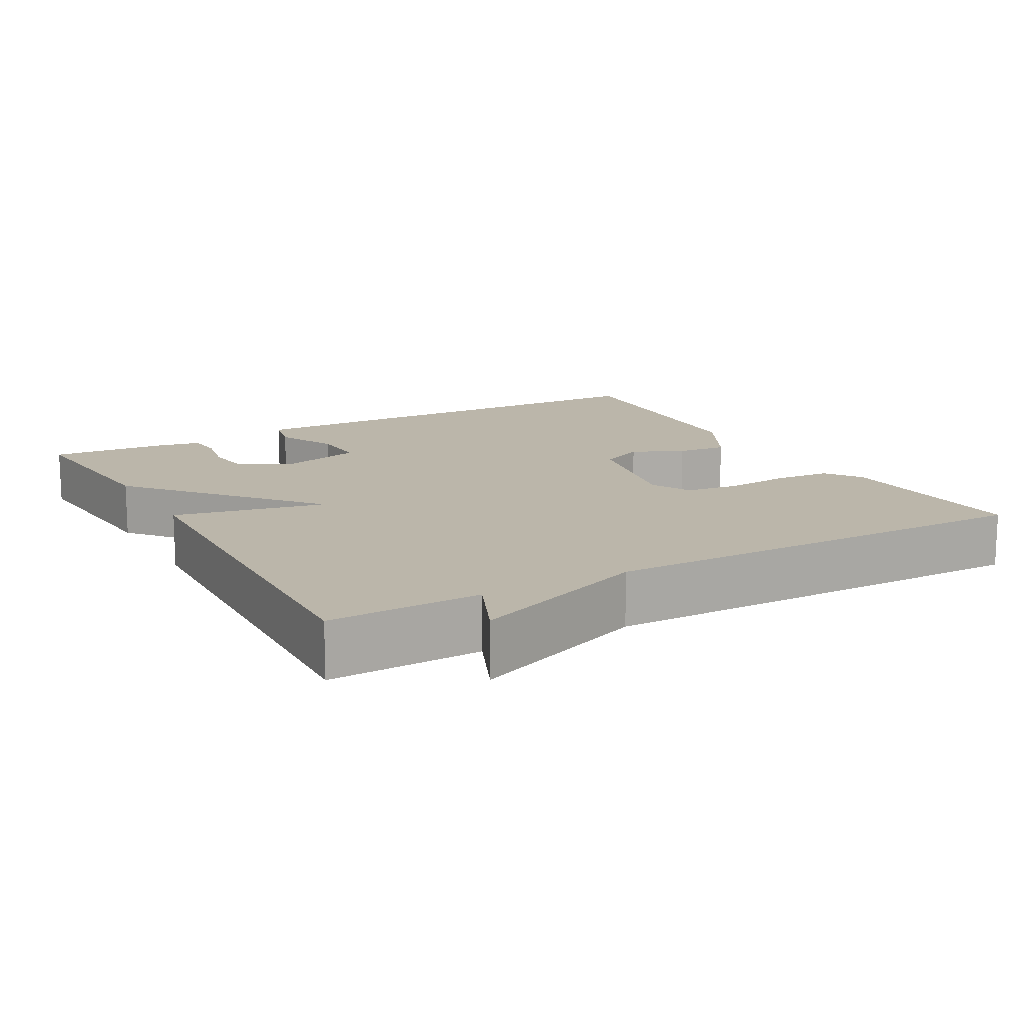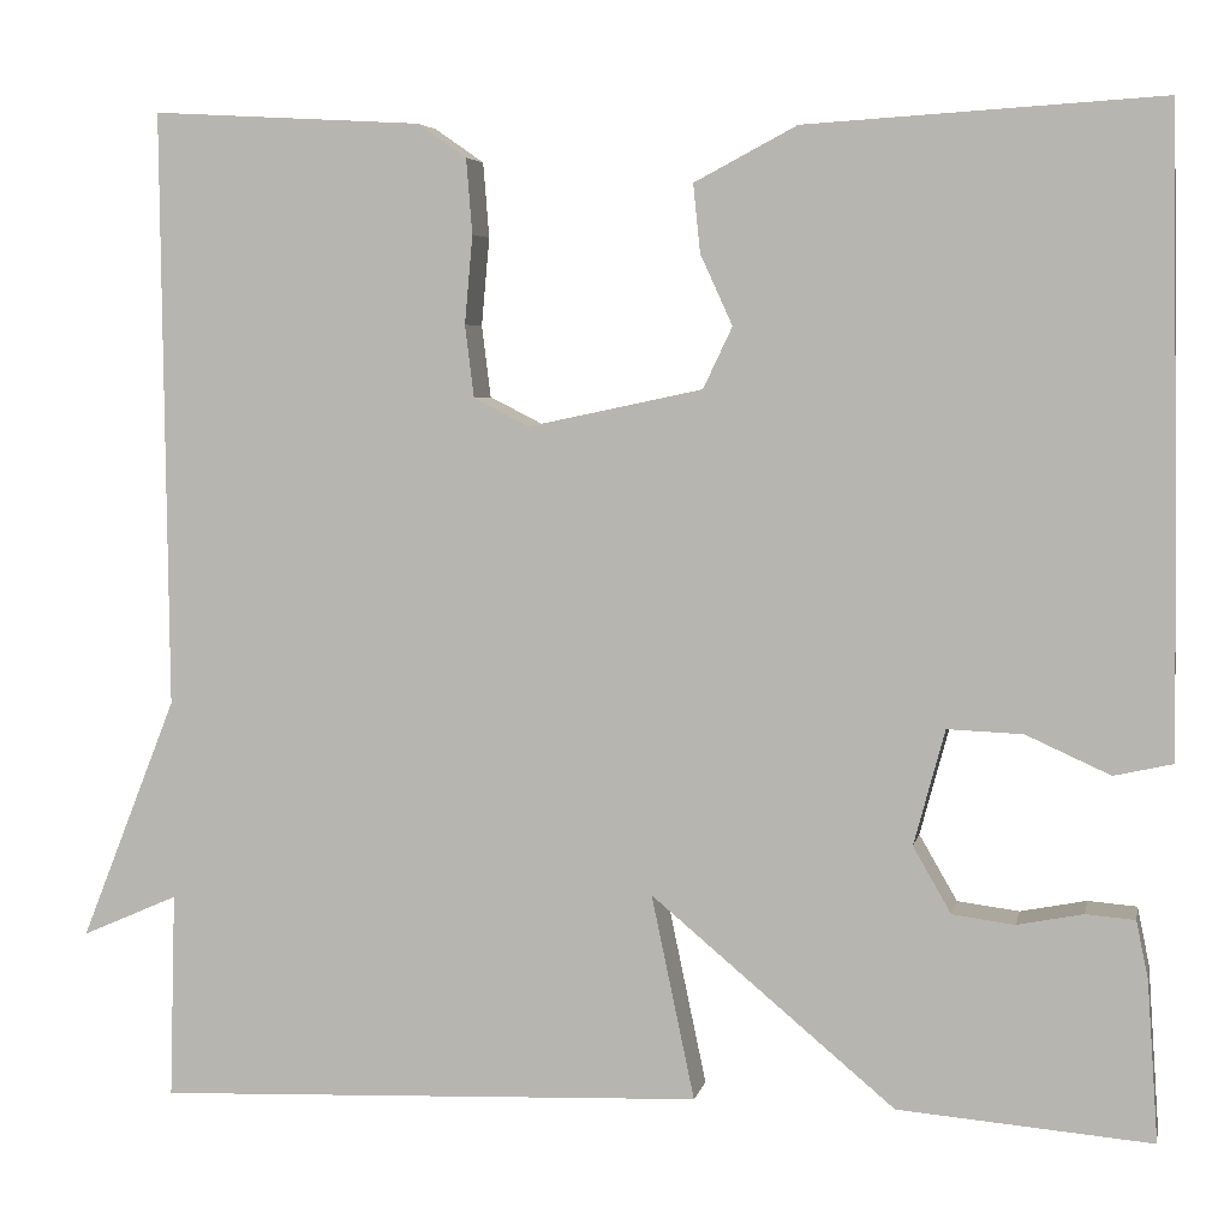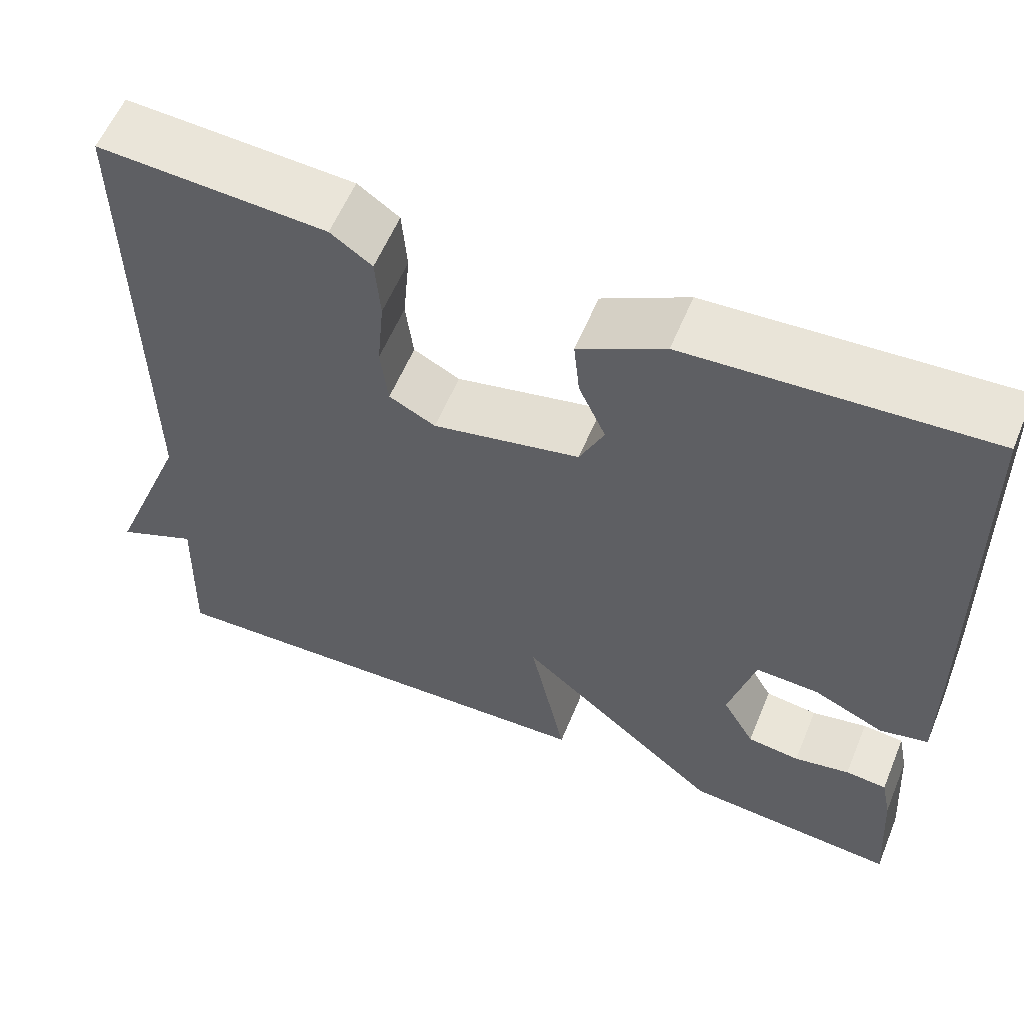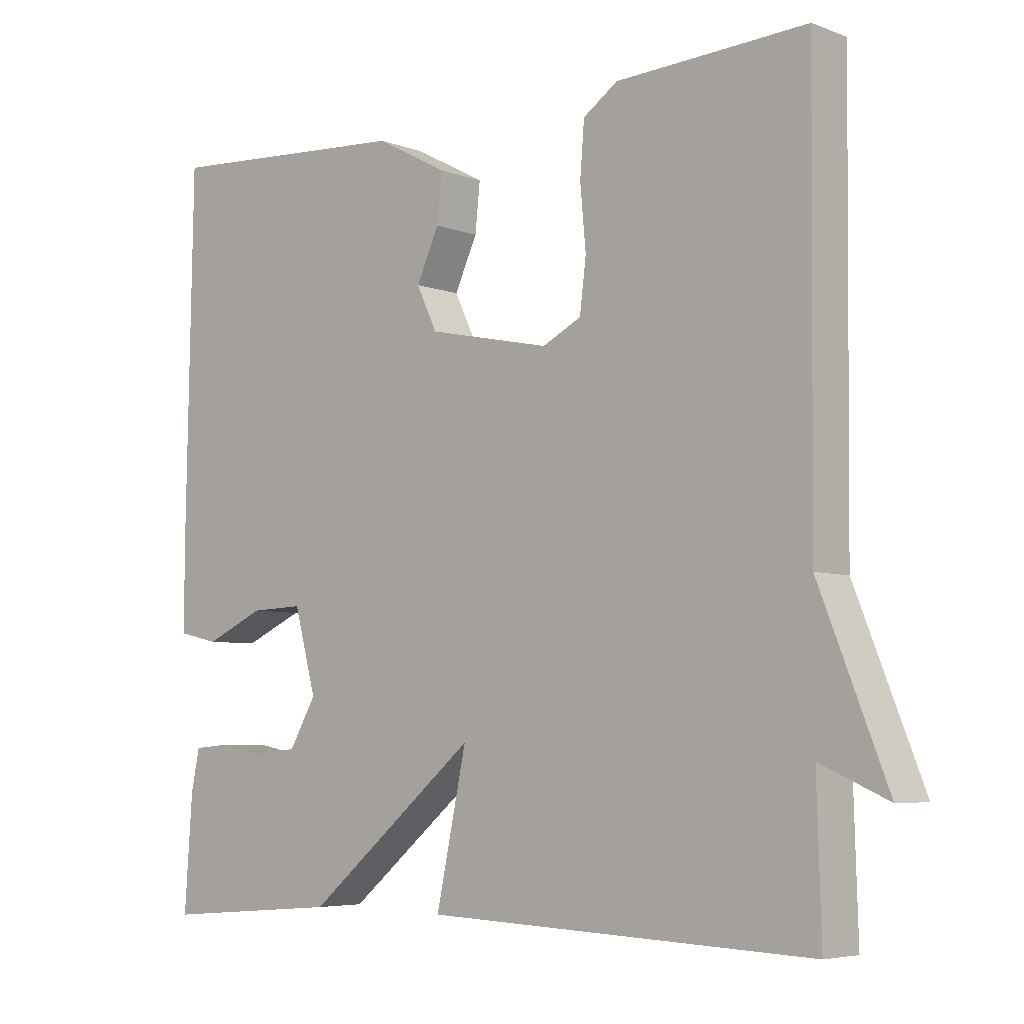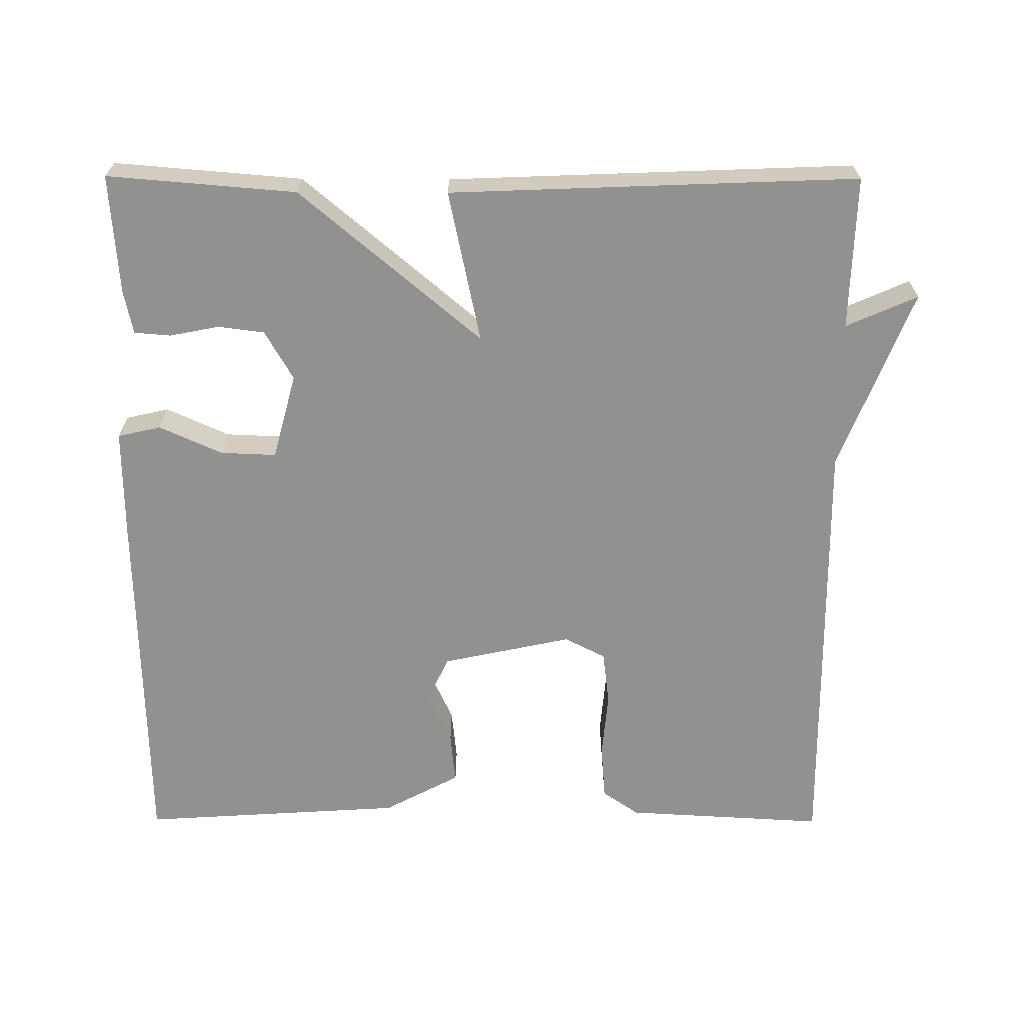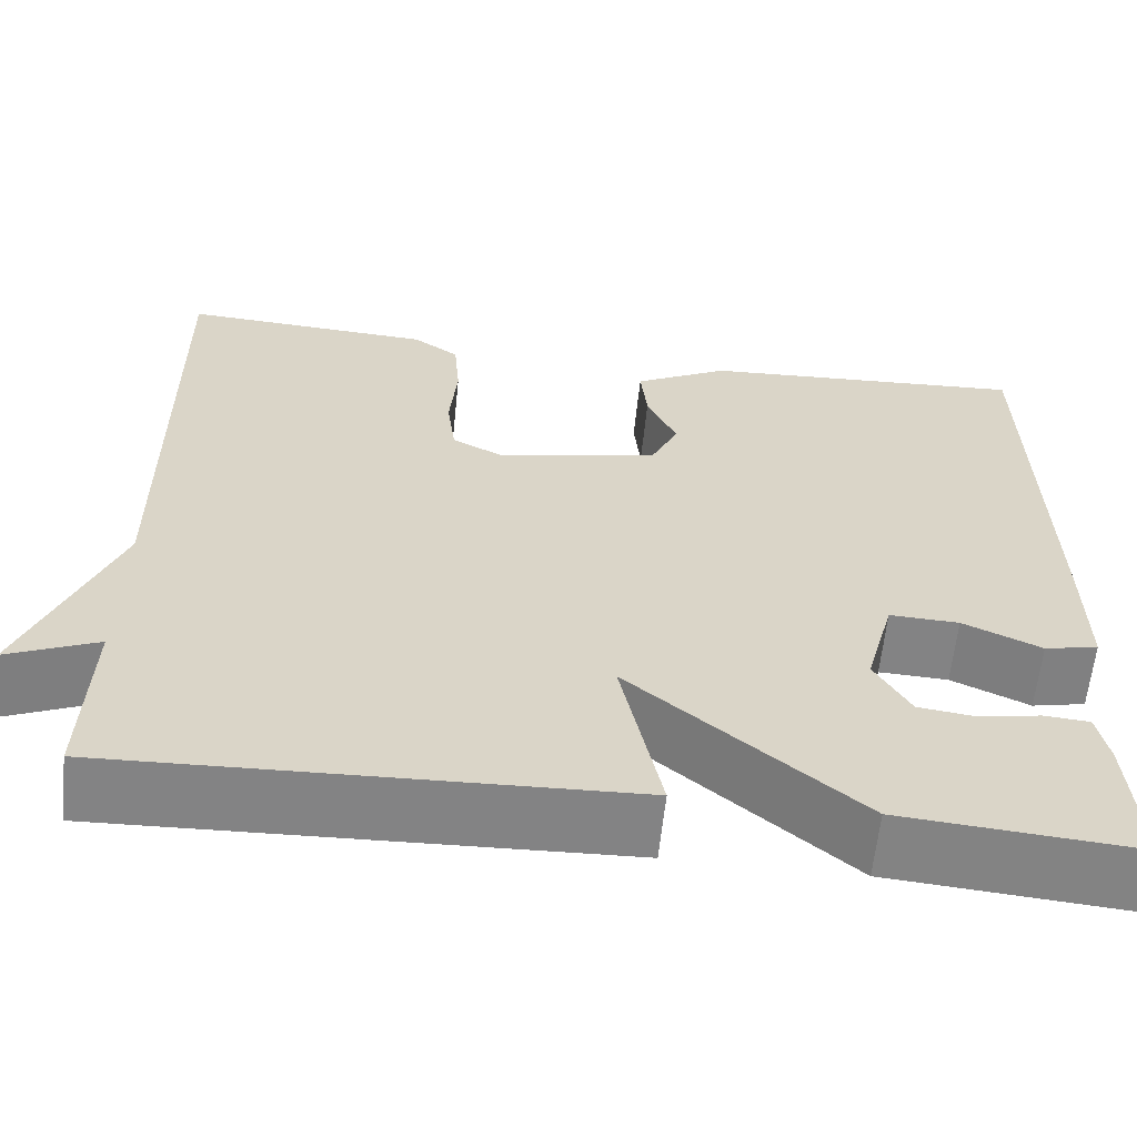
<metadata>
{"format":"obj","ext":"obj","renderer":"f3d","projection":"perspective","resolution":1024,"background":"white","views":[{"elev":14.0,"azim":-119.3,"up":"+Y"},{"elev":5.1,"azim":11.2,"up":"+Z"},{"elev":58.2,"azim":22.4,"up":"+Z"},{"elev":-5.5,"azim":-138.9,"up":"+Z"},{"elev":-66.0,"azim":179.8,"up":"+Y"},{"elev":-61.2,"azim":-5.9,"up":"+Z"}]}
</metadata>
<code>
v -0.5 0.07 0.5
v -0.231 0.07 0.485
v -0.182 0.07 0.451
v -0.176 0.07 0.376
v -0.184 0.07 0.288
v -0.175 0.07 0.216
v -0.12 0.07 0.188
v 0.054 0.07 0.225
v 0.083 0.07 0.286
v 0.051 0.07 0.356
v 0.044 0.07 0.424
v 0.146 0.07 0.478
v 0.5 0.07 0.5
v 0.509 0.07 0.017
v 0.51 0.07 -0.13
v 0.452 0.07 -0.143
v 0.368 0.07 -0.105
v 0.293 0.07 -0.102
v 0.262 0.07 -0.217
v 0.3 0.07 -0.283
v 0.362 0.07 -0.291
v 0.428 0.07 -0.278
v 0.477 0.07 -0.282
v 0.489 0.07 -0.34
v 0.5 0.07 -0.5
v 0.247 0.07 -0.479
v 0.004 0.07 -0.275
v 0.047 0.07 -0.479
v -0.5 0.07 -0.5
v -0.494 0.07 -0.295
v -0.59 0.07 -0.337
v -0.494 0.07 -0.095
v -0.5 0 0.5
v -0.231 0 0.485
v -0.182 0 0.451
v -0.176 0 0.376
v -0.184 0 0.288
v -0.175 0 0.216
v -0.12 0 0.188
v 0.054 0 0.225
v 0.083 0 0.286
v 0.051 0 0.356
v 0.044 0 0.424
v 0.146 0 0.478
v 0.5 0 0.5
v 0.509 0 0.017
v 0.51 0 -0.13
v 0.452 0 -0.143
v 0.368 0 -0.105
v 0.293 0 -0.102
v 0.262 0 -0.217
v 0.3 0 -0.283
v 0.362 0 -0.291
v 0.428 0 -0.278
v 0.477 0 -0.282
v 0.489 0 -0.34
v 0.5 0 -0.5
v 0.247 0 -0.479
v 0.004 0 -0.275
v 0.047 0 -0.479
v -0.5 0 -0.5
v -0.494 0 -0.295
v -0.59 0 -0.337
v -0.494 0 -0.095
f 30 31 32
f 27 28 29 30
f 27 30 32
f 24 25 26 27
f 21 22 23 24
f 20 21 24 27
f 27 32 1
f 20 27 1
f 19 20 1
f 15 16 17
f 14 15 17
f 13 14 17
f 12 13 17
f 11 12 17
f 10 11 17
f 9 10 17
f 8 9 17 18
f 7 8 18 19
f 3 4 5
f 2 3 5
f 1 2 5
f 1 5 6
f 19 1 6
f 6 7 19
f 64 63 62
f 62 61 60 59
f 64 62 59
f 59 58 57 56
f 56 55 54 53
f 59 56 53 52
f 33 64 59
f 33 59 52
f 33 52 51
f 49 48 47
f 49 47 46
f 49 46 45
f 49 45 44
f 49 44 43
f 49 43 42
f 49 42 41
f 50 49 41 40
f 51 50 40 39
f 37 36 35
f 37 35 34
f 37 34 33
f 38 37 33
f 38 33 51
f 51 39 38
f 1 33 34 2
f 2 34 35 3
f 3 35 36 4
f 4 36 37 5
f 5 37 38 6
f 6 38 39 7
f 7 39 40 8
f 8 40 41 9
f 9 41 42 10
f 10 42 43 11
f 11 43 44 12
f 12 44 45 13
f 13 45 46 14
f 14 46 47 15
f 15 47 48 16
f 16 48 49 17
f 17 49 50 18
f 18 50 51 19
f 19 51 52 20
f 20 52 53 21
f 21 53 54 22
f 22 54 55 23
f 23 55 56 24
f 24 56 57 25
f 25 57 58 26
f 26 58 59 27
f 27 59 60 28
f 28 60 61 29
f 29 61 62 30
f 30 62 63 31
f 31 63 64 32
f 32 64 33 1

</code>
